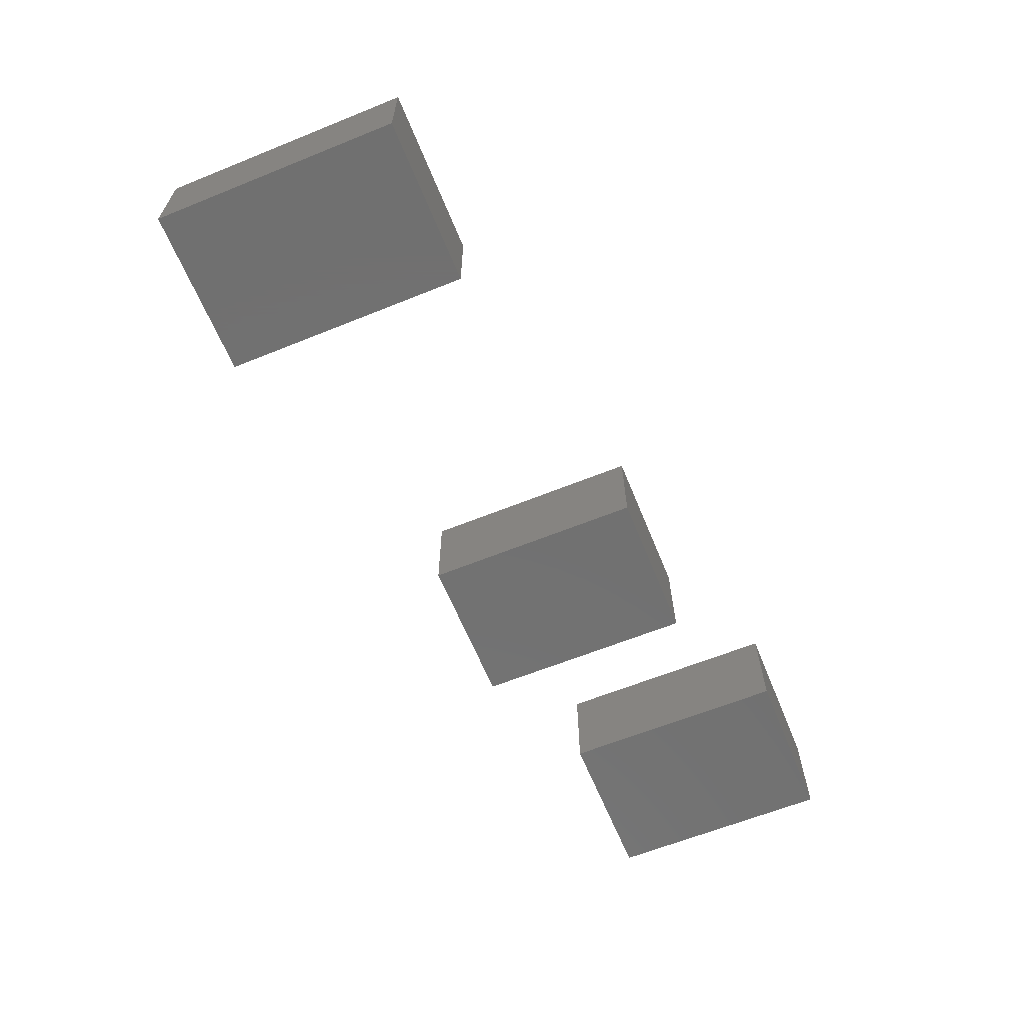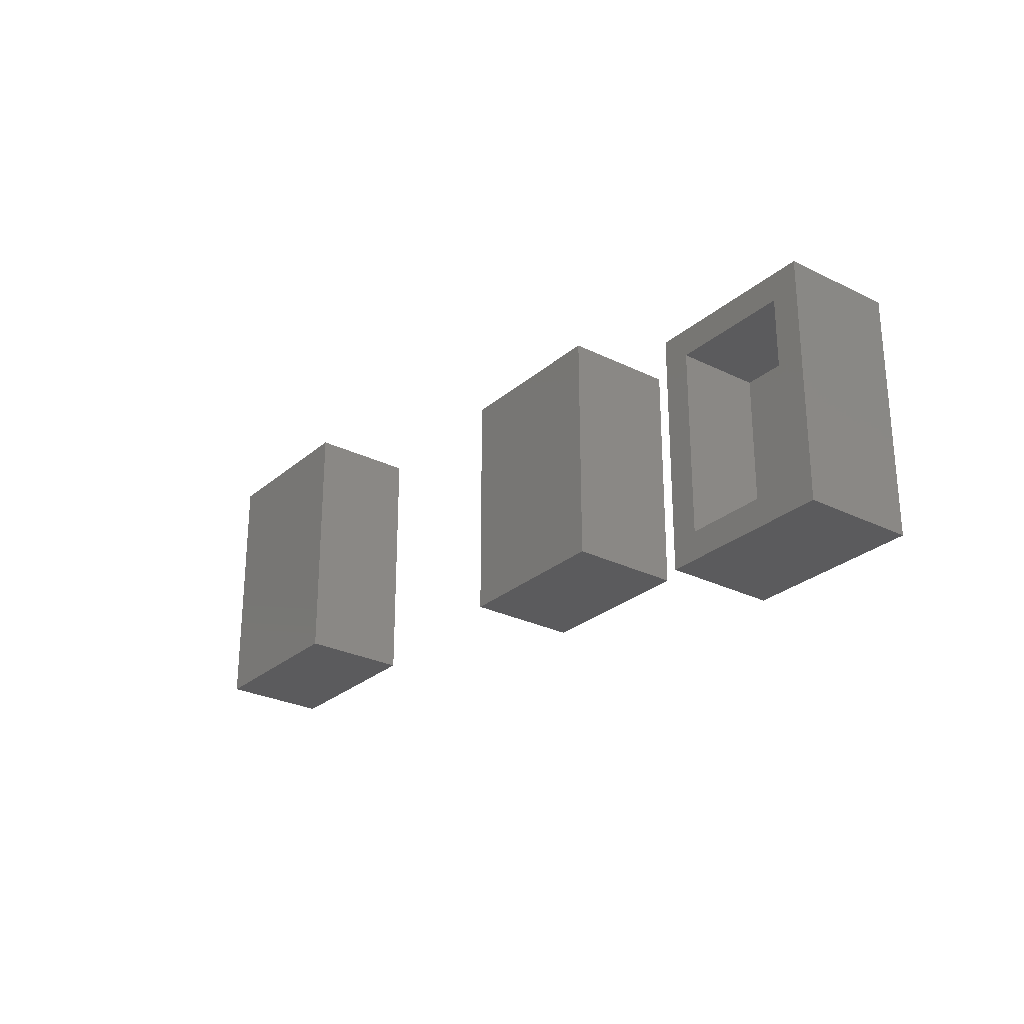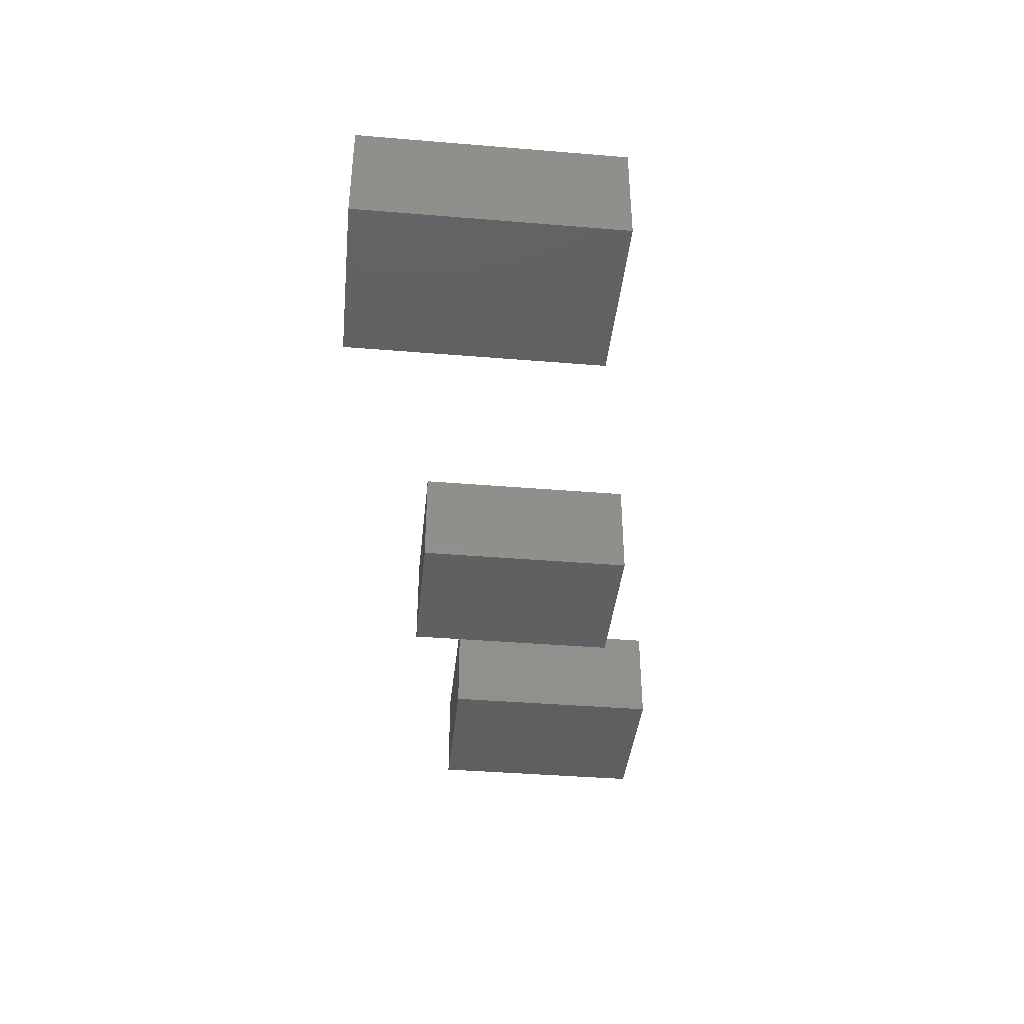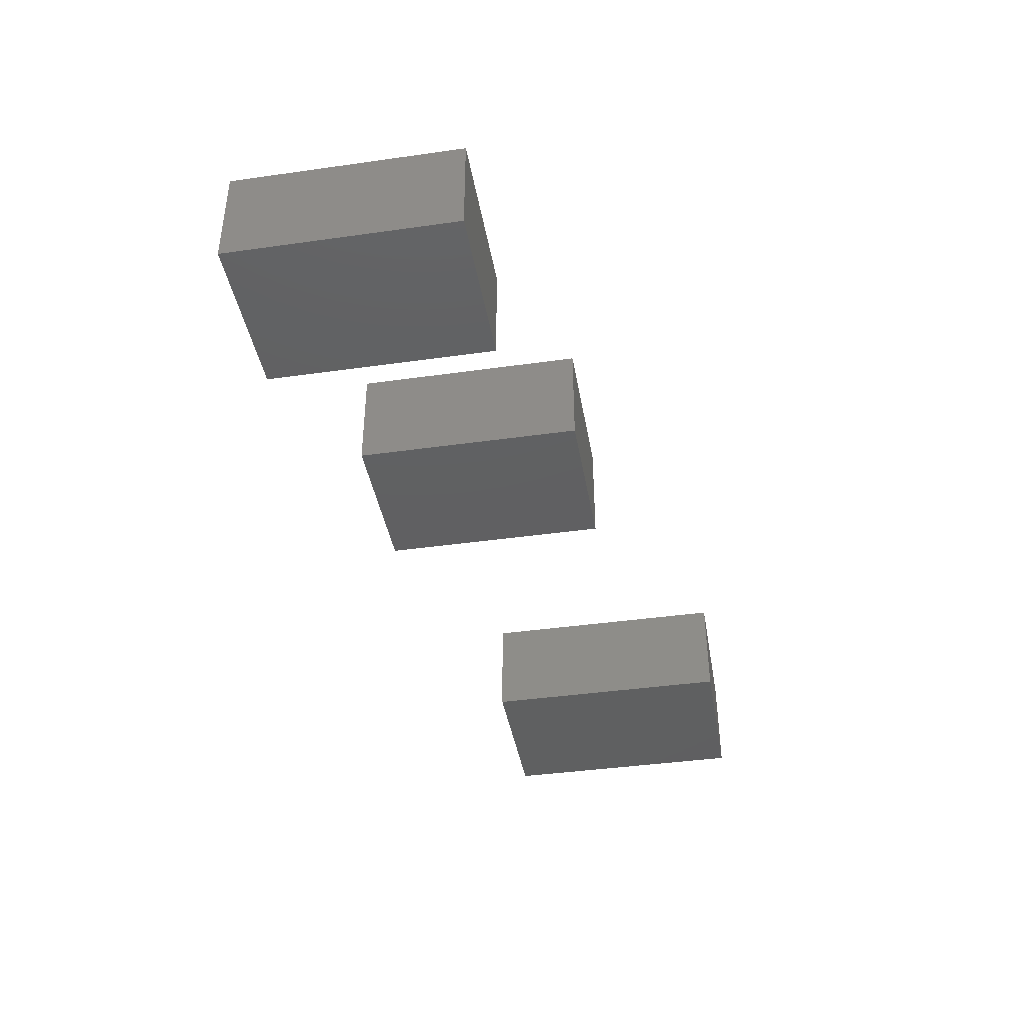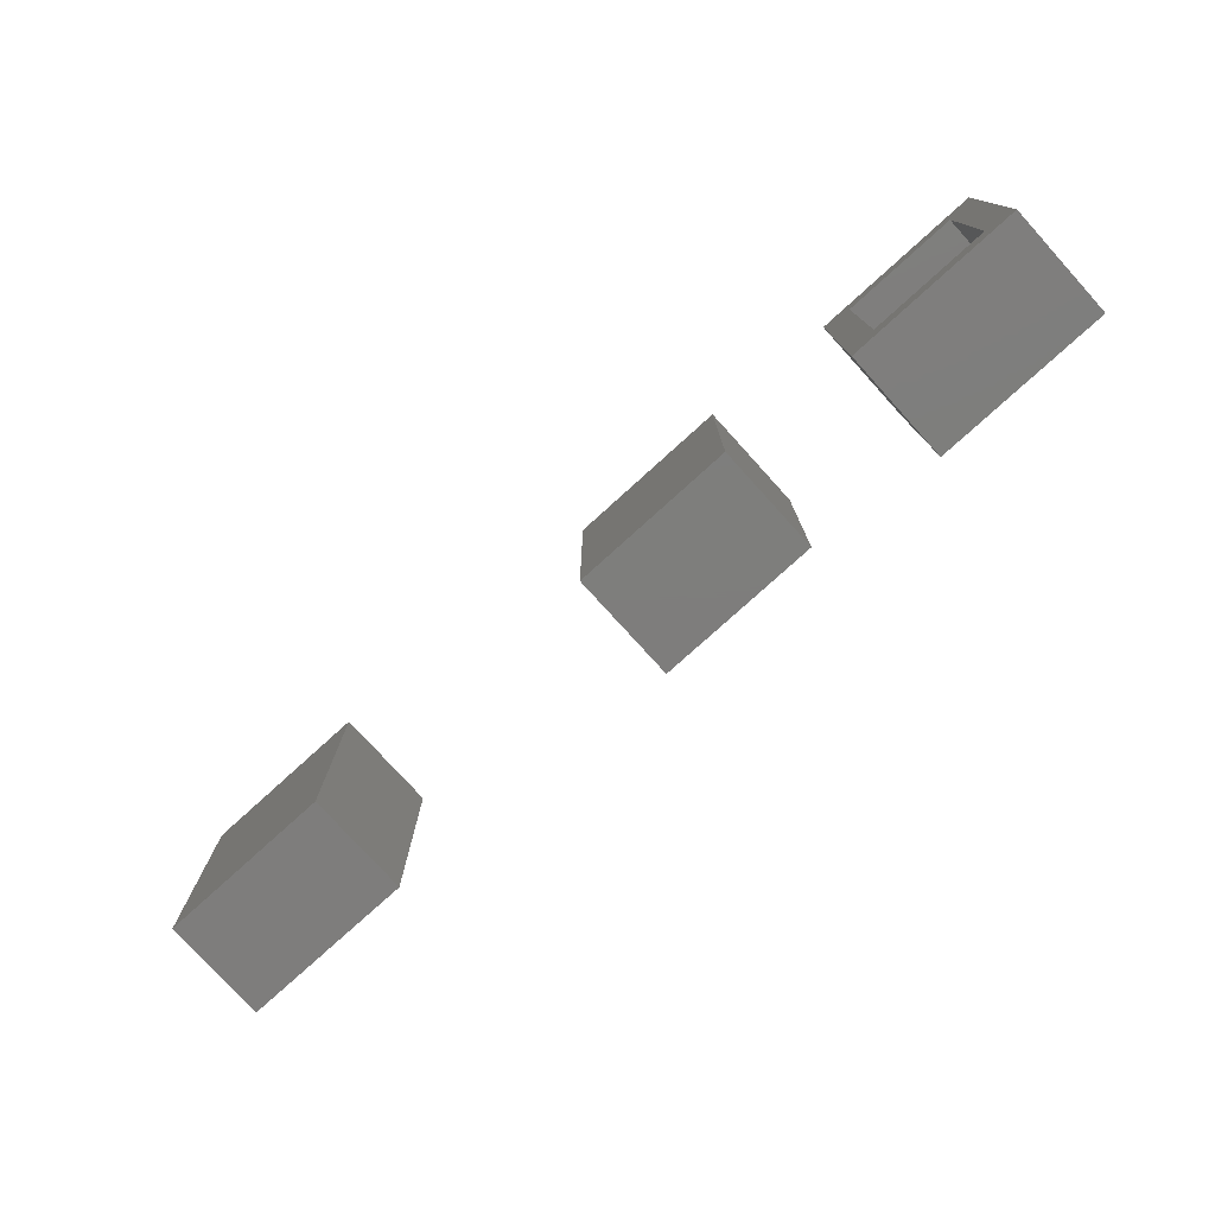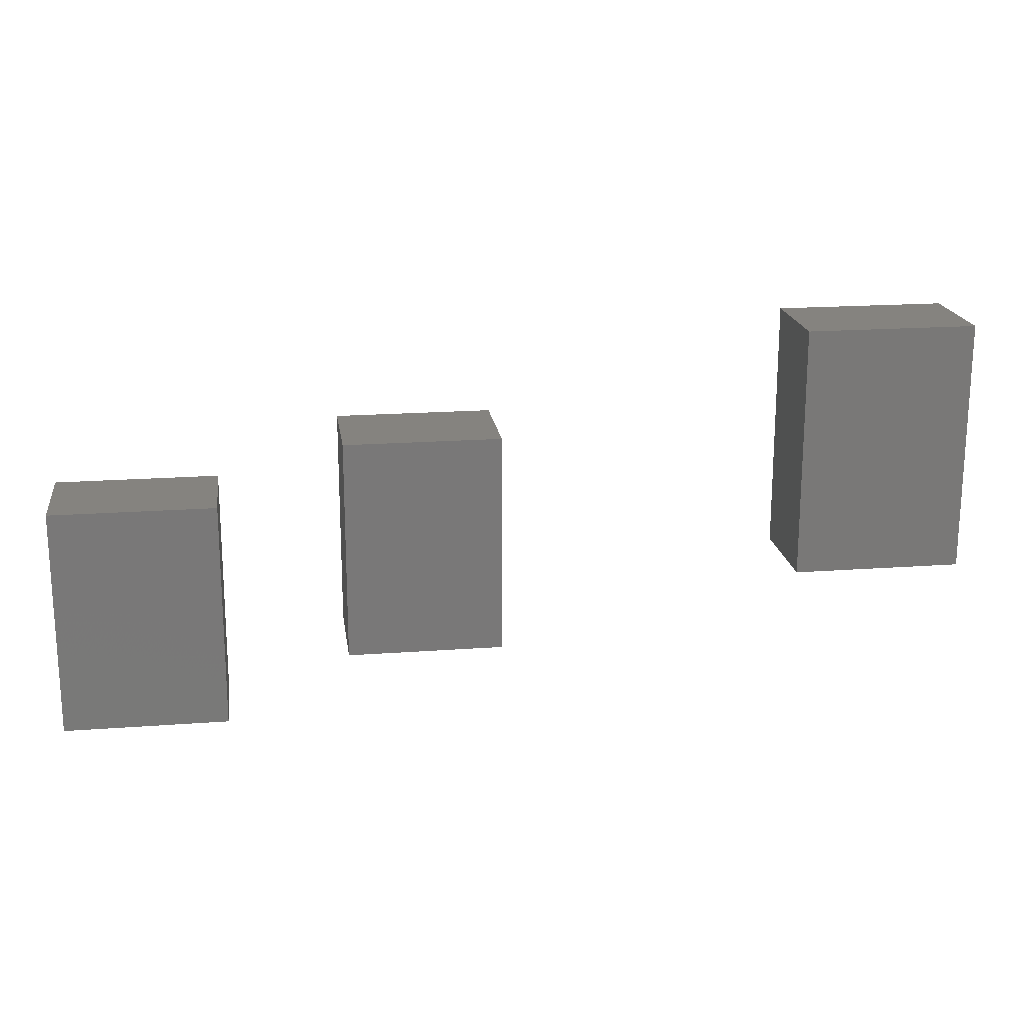
<metadata>
{"format":"stl","ext":"stl","renderer":"f3d","projection":"perspective","resolution":1024,"background":"white","views":[{"elev":-63.0,"azim":112.2,"up":"+Y"},{"elev":-27.1,"azim":-127.5,"up":"+Z"},{"elev":-40.2,"azim":84.2,"up":"+Y"},{"elev":-40.7,"azim":-80.2,"up":"+Y"},{"elev":-77.4,"azim":-137.8,"up":"+Z"},{"elev":18.9,"azim":-8.0,"up":"+Z"}]}
</metadata>
<code>
# stl→obj: 32 verts, 52 faces
v 0.1484 -0.125 0.2109
v 0.3537 -0.125 0.2109
v 0.1484 -0.125 0.5156
v 0.3537 -0.125 0.5156
v 0.1484 0 0.2109
v 0.1484 1.691e-17 0.5156
v 0.3537 1.139e-17 0.2109
v 0.3537 2.831e-17 0.5156
v -0.4062 -0.125 0.1328
v -0.2189 -0.125 0.1328
v -0.4062 -0.125 0.3984
v -0.2189 -0.125 0.3984
v -0.4062 0 0.1328
v -0.4062 1.475e-17 0.3984
v -0.2189 1.04e-17 0.1328
v -0.2189 2.514e-17 0.3984
v -0.75 1.708e-17 0.3281
v -0.7188 5.421e-18 0.08594
v -0.75 0 0.05469
v -0.5855 2.021e-17 0.08594
v -0.5543 2.173e-17 0.05469
v -0.7188 1.859e-17 0.2969
v -0.5543 3.881e-17 0.3281
v -0.5855 3.338e-17 0.2969
v -0.7188 -0.09375 0.08594
v -0.5855 -0.09375 0.08594
v -0.5855 -0.09375 0.2969
v -0.7188 -0.09375 0.2969
v -0.75 -0.125 0.05469
v -0.5543 -0.125 0.05469
v -0.75 -0.125 0.3281
v -0.5543 -0.125 0.3281
f 1 2 3
f 3 2 4
f 5 6 7
f 7 6 8
f 3 6 1
f 1 6 5
f 4 8 3
f 3 8 6
f 2 7 4
f 4 7 8
f 1 5 2
f 2 5 7
f 9 10 11
f 11 10 12
f 13 14 15
f 15 14 16
f 11 14 9
f 9 14 13
f 12 16 11
f 11 16 14
f 10 15 12
f 12 15 16
f 9 13 10
f 10 13 15
f 17 18 19
f 19 18 20
f 19 20 21
f 18 17 22
f 22 17 23
f 22 23 24
f 24 23 21
f 24 21 20
f 25 26 18
f 18 26 20
f 26 27 20
f 20 27 24
f 27 28 24
f 24 28 22
f 28 25 22
f 22 25 18
f 25 28 26
f 26 28 27
f 29 30 31
f 31 30 32
f 31 17 29
f 29 17 19
f 32 23 31
f 31 23 17
f 30 21 32
f 32 21 23
f 29 19 30
f 30 19 21

</code>
